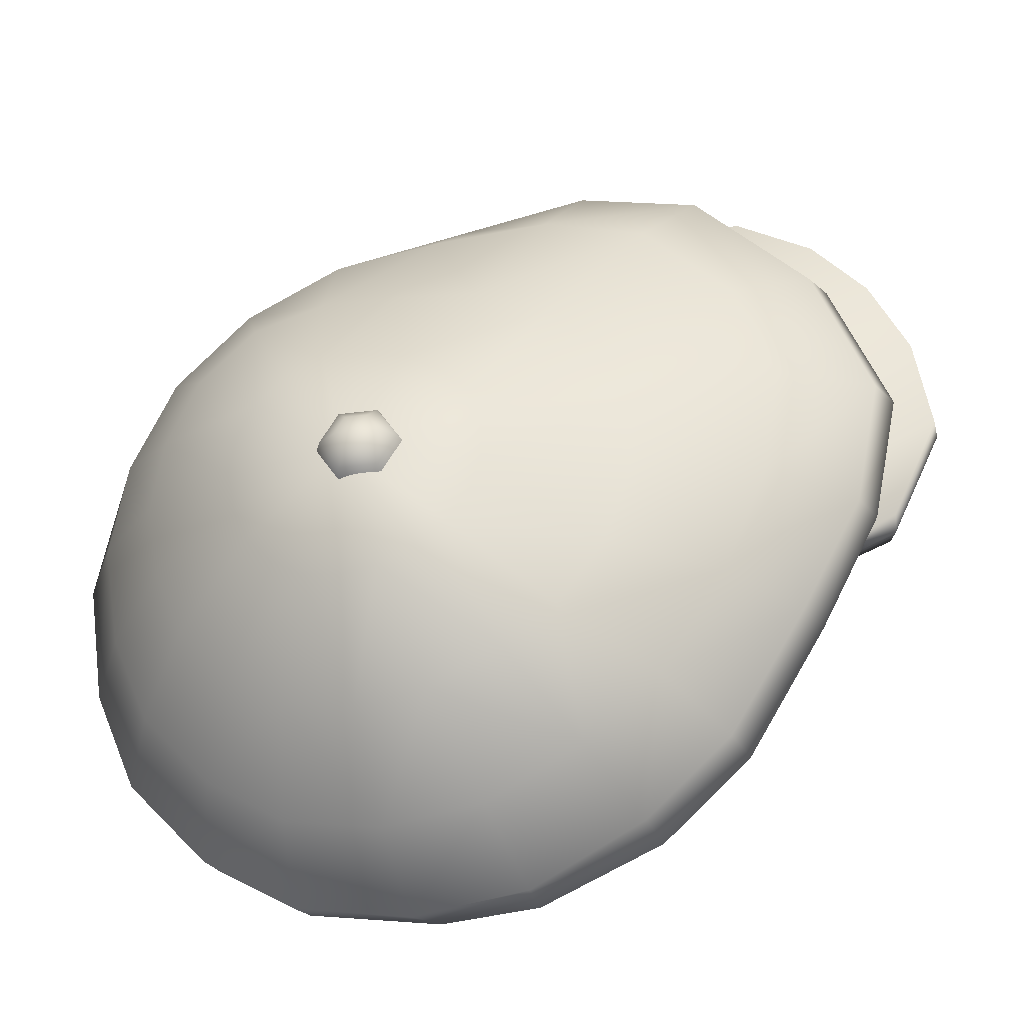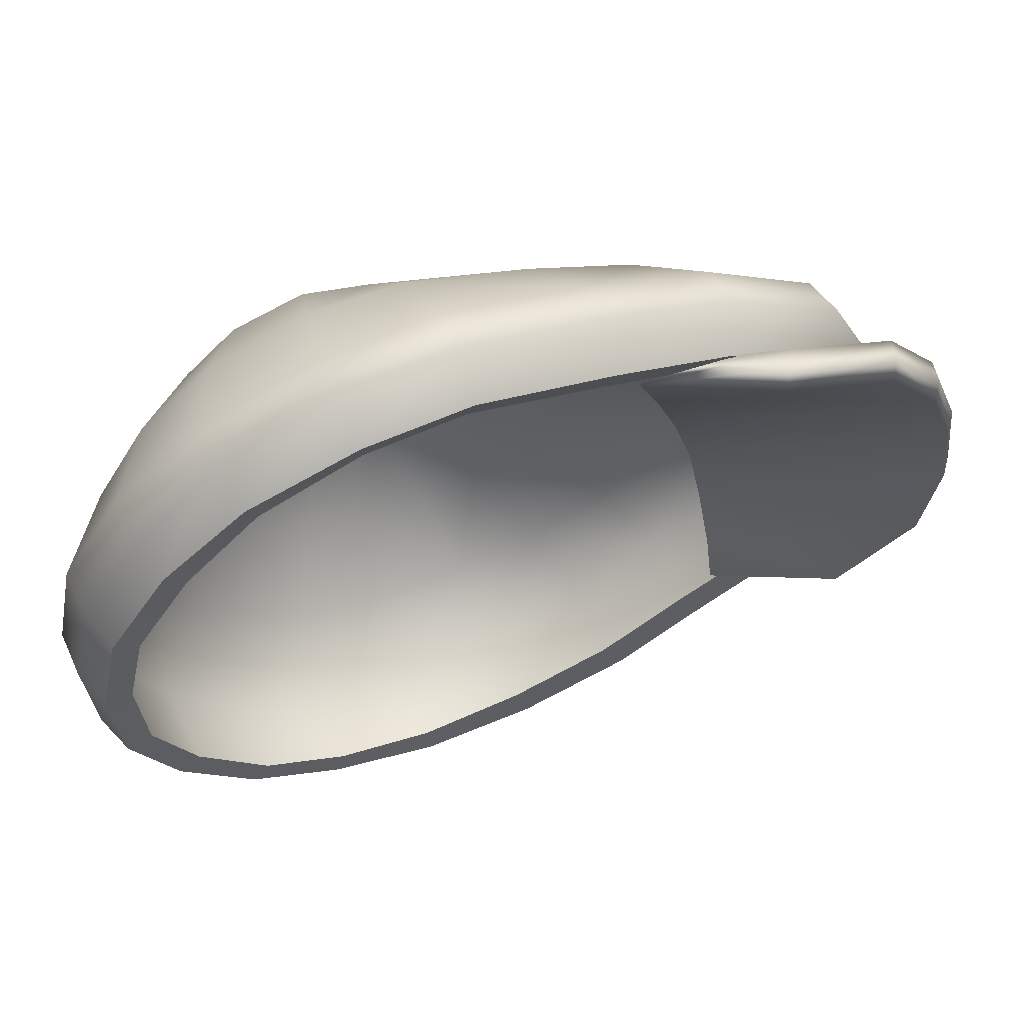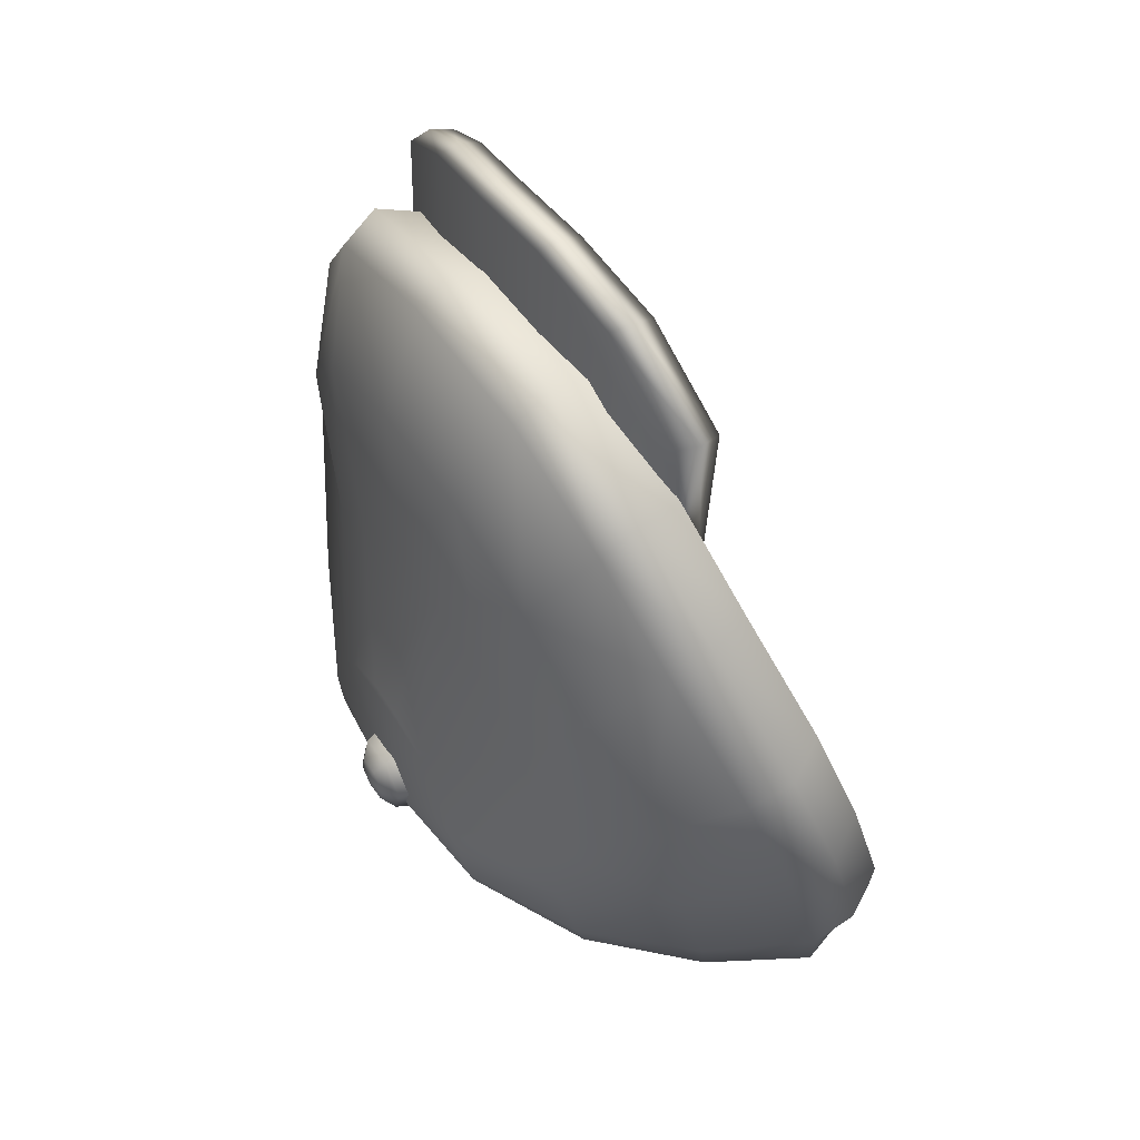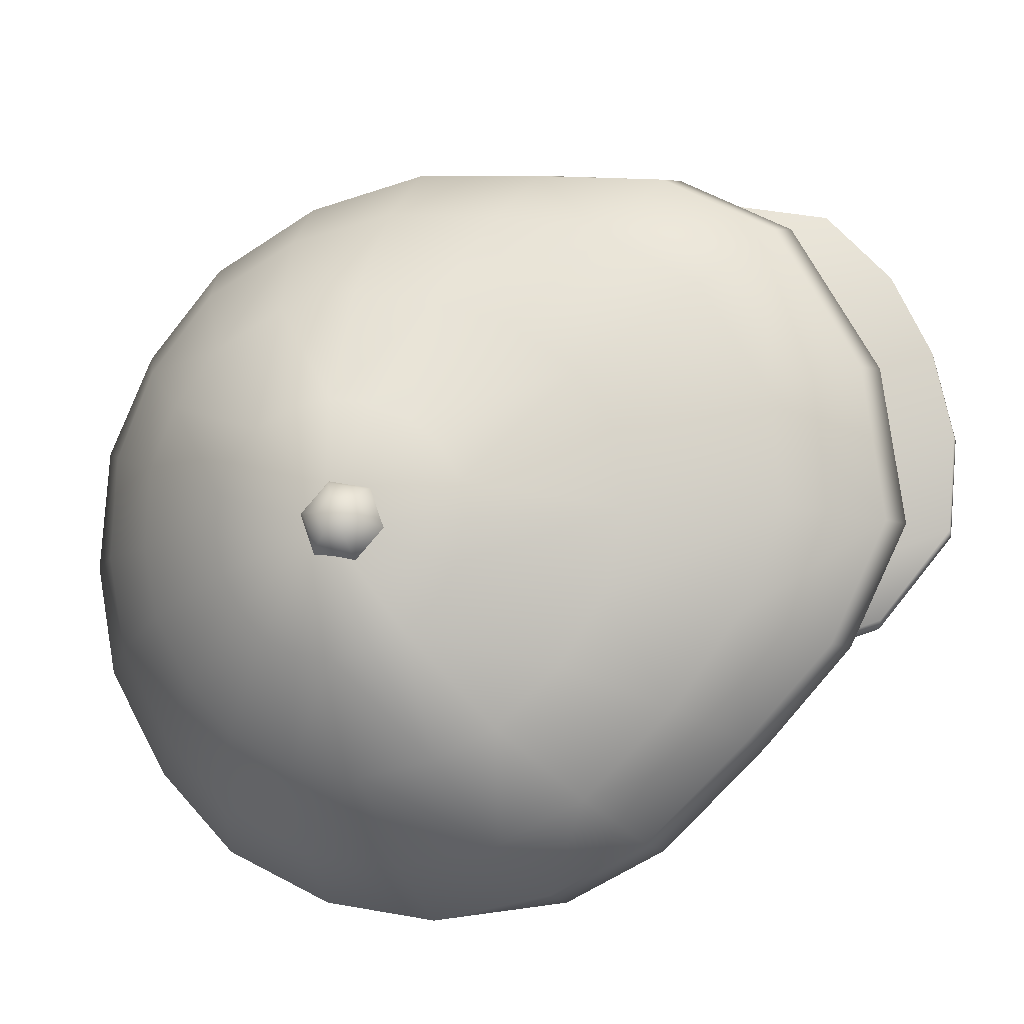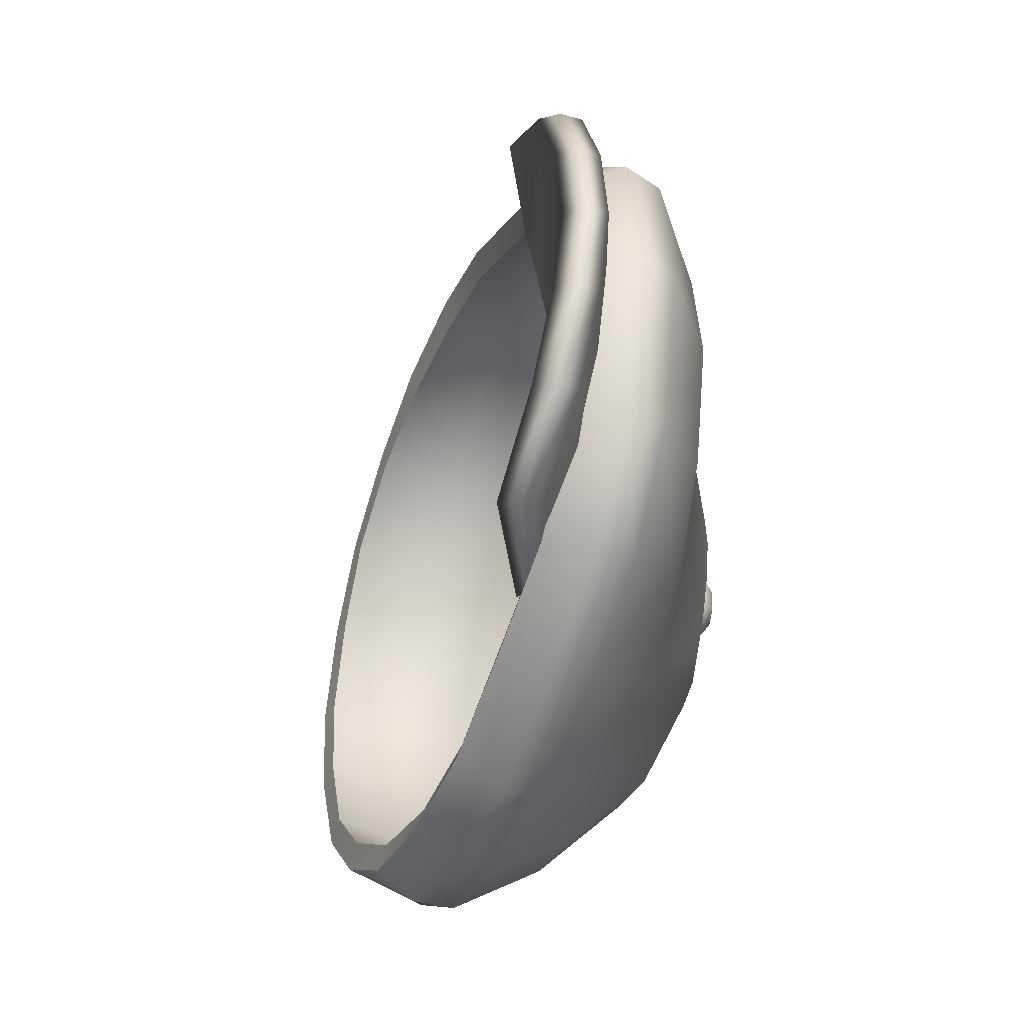
<metadata>
{"format":"obj","ext":"obj","renderer":"f3d","projection":"perspective","resolution":1024,"background":"white","views":[{"elev":49.4,"azim":-122.1,"up":"+Y"},{"elev":-23.7,"azim":-77.9,"up":"+Y"},{"elev":39.9,"azim":-120.0,"up":"+Z"},{"elev":77.0,"azim":-109.0,"up":"+Y"},{"elev":51.8,"azim":91.4,"up":"+Z"}]}
</metadata>
<code>
g default
v 1.271 10.56 -1.3
v 0.9479 10.43 -1.616
v 0.4846 10.35 -1.83
v 0.02034 10.32 -1.915
v -0.4867 10.35 -1.83
v -0.9175 10.42 -1.639
v -1.271 10.56 -1.3
v -1.51 10.74 -0.9027
v -1.59 10.95 -0.4157
v -1.534 11.13 0.03141
v -1.271 11.33 0.5788
v -1.038 11.49 1.036
v -0.6485 11.62 1.397
v -0.03118 11.67 1.512
v 0.652 11.62 1.395
v 1.043 11.5 1.065
v 1.27 11.33 0.5797
v 1.517 11.15 0.08842
v 1.59 10.95 -0.4171
v 1.514 10.74 -0.8969
v 1.331 10.94 -1.475
v 0.9913 10.8 -1.803
v 0.8427 11.22 -1.742
v 1.133 11.34 -1.473
v 0.5086 10.71 -2.018
v 0.02053 10.68 -2.102
v 0.01761 11.1 -1.985
v 0.4326 11.13 -1.916
v -0.5086 10.71 -2.018
v -0.9607 10.79 -1.825
v -0.8167 11.21 -1.761
v -0.4326 11.13 -1.916
v -1.331 10.94 -1.475
v -1.571 11.11 -1.052
v -1.336 11.49 -1.121
v -1.133 11.34 -1.473
v -1.646 11.31 -0.5466
v -1.585 11.48 -0.09553
v -1.35 11.78 -0.2999
v -1.4 11.65 -0.6925
v -1.331 11.68 0.4346
v -1.078 11.84 0.8893
v -0.8632 12.03 0.5412
v -1.133 11.91 0.1614
v -0.6768 11.96 1.267
v -0.03081 12 1.393
v -0.02301 12.15 0.9598
v -0.5074 12.12 0.8534
v 0.6768 11.96 1.267
v 1.081 11.85 0.9175
v 0.8616 12.04 0.5646
v 0.5074 12.12 0.8534
v 1.331 11.68 0.4346
v 1.568 11.51 -0.04044
v 1.335 11.79 -0.2526
v 1.133 11.91 0.1614
v 1.646 11.31 -0.5466
v 1.575 11.11 -1.047
v 1.339 11.49 -1.116
v 1.4 11.65 -0.6925
v 0.6122 11.65 -1.596
v 0.8229 11.74 -1.403
v 0.01281 11.55 -1.768
v 0.3143 11.58 -1.719
v -0.5932 11.64 -1.609
v -0.3143 11.58 -1.719
v -0.9712 11.86 -1.151
v -0.8229 11.74 -1.403
v -0.9811 12 -0.5582
v -1.017 11.97 -0.8401
v -0.6162 12.07 0.02973
v -0.8229 12.02 -0.2286
v -0.01431 12.13 0.3143
v -0.3143 12.12 0.2385
v 0.6116 12.08 0.04575
v 0.3143 12.12 0.2385
v 0.971 12 -0.5252
v 0.8229 12.02 -0.2286
v 0.9726 11.86 -1.147
v 1.017 11.97 -0.8401
v 0.3218 12 -1.333
v 0.4326 12.05 -1.234
v 0.006754 11.95 -1.421
v 0.1652 11.96 -1.396
v -0.3118 12 -1.34
v -0.1652 11.96 -1.396
v -0.5108 12.11 -1.1
v -0.4326 12.05 -1.234
v -0.5167 12.19 -0.7859
v -0.5347 12.16 -0.9342
v -0.3226 12.23 -0.4996
v -0.4326 12.21 -0.6172
v -0.007523 12.26 -0.3728
v -0.1652 12.25 -0.4089
v 0.3202 12.23 -0.492
v 0.1652 12.25 -0.4089
v 0.5116 12.2 -0.7691
v 0.4326 12.21 -0.6172
v 0.5112 12.11 -1.098
v 0.5347 12.16 -0.9342
v 0 12.22 -0.9562
v 0.1023 12.26 -1.082
v -0.1023 12.26 -1.082
v -0.2045 12.28 -0.9064
v -0.1023 12.31 -0.731
v 0.1023 12.31 -0.731
v 0.2045 12.28 -0.9064
v 0.08856 12.33 -1.068
v -0.08856 12.33 -1.068
v -0.1771 12.35 -0.9164
v -0.08856 12.37 -0.7645
v 0.08856 12.37 -0.7645
v 0.1771 12.35 -0.9164
v 0.05113 12.39 -1.011
v -0.05113 12.39 -1.011
v -0.1023 12.4 -0.9237
v -0.05113 12.42 -0.8361
v 0.05113 12.42 -0.8361
v 0.1023 12.4 -0.9237
v 0 12.42 -0.9264
v 1.395 10.53 -1.364
v 0.5327 10.29 -1.943
v -0.5327 10.29 -1.943
v -1.395 10.53 -1.364
v -1.724 10.92 -0.3849
v -1.395 11.32 0.6626
v -0.709 11.62 1.534
v 0.709 11.62 1.534
v 1.395 11.32 0.6626
v 1.724 10.92 -0.3849
v 1.479 10.9 -1.571
v 0.565 10.65 -2.174
v -0.565 10.65 -2.174
v -1.479 10.9 -1.571
v -1.828 11.31 -0.5394
v -1.479 11.72 0.5506
v -0.7519 12.03 1.476
v 0.7519 12.03 1.476
v 1.479 11.72 0.5506
v 1.828 11.31 -0.5394
v 1.258 11.34 -1.568
v 0.4806 11.11 -2.061
v -0.4806 11.11 -2.061
v -1.258 11.34 -1.568
v -1.555 11.69 -0.7015
v -1.258 11.97 0.2471
v -0.5637 12.21 1.016
v 0.5637 12.21 1.016
v 1.258 11.97 0.2471
v 1.555 11.69 -0.7015
v 0.9141 11.79 -1.491
v 0.3492 11.61 -1.842
v -0.3492 11.61 -1.842
v -0.9141 11.79 -1.491
v -1.13 12.04 -0.8655
v -0.9141 12.1 -0.1862
v -0.3492 12.21 0.3327
v 0.3492 12.21 0.3327
v 0.9141 12.1 -0.1862
v 1.13 12.04 -0.8655
v 0.4806 12.14 -1.303
v 0.1836 12.04 -1.483
v -0.1836 12.04 -1.483
v -0.4806 12.14 -1.303
v -0.594 12.26 -0.97
v -0.4806 12.31 -0.6178
v -0.1836 12.35 -0.3864
v 0.1836 12.35 -0.3864
v 0.4806 12.31 -0.6178
v 0.594 12.26 -0.97
v 0 12.32 -0.9945
v 0.7712 11.87 1.596
v -0.7712 11.87 1.596
v -1.517 11.54 0.6522
v -1.875 11.11 -0.4622
v -1.44 10.72 -1.462
v -0.5501 10.46 -2.089
v 0.5501 10.46 -2.089
v 1.44 10.72 -1.462
v 1.875 11.11 -0.4622
v 1.517 11.54 0.6522
v -0.03228 11.67 1.665
v -0.03511 11.92 1.739
v -0.03423 12.08 1.615
v -0.02556 12.24 1.134
v -0.0159 12.22 0.4169
v -0.008357 12.36 -0.3464
v 1.151 11.5 1.168
v 1.224 11.74 1.2
v 1.201 11.91 1.087
v 0.9572 12.12 0.695
v 0.6794 12.16 0.1186
v 0.3557 12.34 -0.4788
v 1.643 11.13 0.1558
v 1.786 11.34 0.1131
v 1.742 11.53 0.02285
v 1.483 11.85 -0.2129
v 1.079 12.08 -0.5156
v 0.5683 12.29 -0.7866
v 1.649 10.71 -0.9119
v 1.749 10.89 -1.034
v 1.749 11.09 -1.095
v 1.488 11.51 -1.172
v 1.081 11.92 -1.206
v 0.5679 12.2 -1.152
v 1.039 10.39 -1.713
v 1.073 10.56 -1.84
v 1.101 10.75 -1.935
v 0.9362 11.21 -1.867
v 0.68 11.69 -1.705
v 0.3575 12.08 -1.413
v 0.02139 10.25 -2.032
v 0.02212 10.42 -2.186
v 0.02281 10.61 -2.268
v 0.01957 11.08 -2.137
v 0.01423 11.58 -1.897
v 0.007502 12.02 -1.511
v -1.007 10.38 -1.736
v -1.04 10.55 -1.866
v -1.067 10.74 -1.96
v -0.9072 11.2 -1.888
v -0.659 11.68 -1.72
v -0.3464 12.08 -1.421
v -1.645 10.71 -0.918
v -1.745 10.88 -1.04
v -1.746 11.09 -1.101
v -1.485 11.51 -1.177
v -1.079 11.92 -1.21
v -0.5674 12.2 -1.154
v -1.662 11.1 0.0969
v -1.806 11.31 0.05051
v -1.761 11.5 -0.03834
v -1.499 11.83 -0.2654
v -1.09 12.08 -0.5524
v -0.574 12.29 -0.8052
v -1.147 11.49 1.139
v -1.221 11.72 1.168
v -1.197 11.9 1.056
v -0.9589 12.11 0.6689
v -0.6845 12.16 0.1008
v -0.3584 12.33 -0.4872
v -1.119 11.3 1.391
v 1.119 11.3 1.391
v -1.119 11.51 1.391
v 1.119 11.51 1.391
v -1.119 11.49 0.7577
v 1.119 11.49 0.7577
v -1.144 11.39 0.73
v 1.144 11.39 0.73
v 0.8361 11.45 0.7598
v 0.8361 11.44 1.833
v 0.8361 11.65 1.833
v 0.8361 11.65 0.7598
v 0.418 11.52 0.7794
v 0.418 11.52 2.001
v 0.418 11.73 2.001
v 0.418 11.73 0.7794
v 0 11.56 0.7916
v 0 11.56 2.041
v 0 11.77 2.041
v 0 11.77 0.7916
v -0.418 11.52 0.7794
v -0.418 11.52 2.001
v -0.418 11.73 2.001
v -0.418 11.73 0.7794
v -0.8361 11.45 0.7598
v -0.8361 11.44 1.833
v -0.8361 11.65 1.833
v -0.8361 11.65 0.7598
v 1.144 11.4 1.391
v 0.8549 11.55 1.851
v 0.4274 11.63 2.027
v 0 11.67 2.069
v -0.4274 11.63 2.027
v -0.8549 11.55 1.851
v -1.144 11.4 1.391
g SnorpyHat02:pSphere16
f 21 24 23 22
f 25 28 27 26
f 29 32 31 30
f 33 36 35 34
f 37 40 39 38
f 41 44 43 42
f 45 48 47 46
f 49 52 51 50
f 53 56 55 54
f 57 60 59 58
f 24 62 61 23
f 28 64 63 27
f 32 66 65 31
f 36 68 67 35
f 40 70 69 39
f 44 72 71 43
f 48 74 73 47
f 52 76 75 51
f 56 78 77 55
f 60 80 79 59
f 62 82 81 61
f 64 84 83 63
f 66 86 85 65
f 68 88 87 67
f 70 90 89 69
f 72 92 91 71
f 74 94 93 73
f 76 96 95 75
f 78 98 97 77
f 80 100 99 79
f 101 84 81
f 84 101 83
f 101 88 85
f 88 101 87
f 101 92 89
f 92 101 91
f 101 96 93
f 96 101 95
f 101 100 97
f 100 101 99
f 45 46 14 13
f 41 42 12 11
f 37 38 10 9
f 33 34 8 7
f 29 30 6 5
f 25 26 4 3
f 21 22 2 1
f 57 58 20 19
f 53 54 18 17
f 49 50 16 15
f 14 46 49 15
f 47 52 49 46
f 73 76 52 47
f 93 96 76 73
f 16 50 53 17
f 51 56 53 50
f 75 78 56 51
f 95 98 78 75
f 18 54 57 19
f 55 60 57 54
f 77 80 60 55
f 97 100 80 77
f 20 58 21 1
f 59 24 21 58
f 79 62 24 59
f 99 82 62 79
f 2 22 25 3
f 23 28 25 22
f 61 64 28 23
f 81 84 64 61
f 4 26 29 5
f 27 32 29 26
f 63 66 32 27
f 83 86 66 63
f 6 30 33 7
f 31 36 33 30
f 65 68 36 31
f 85 88 68 65
f 8 34 37 9
f 35 40 37 34
f 67 70 40 35
f 87 90 70 67
f 10 38 41 11
f 39 44 41 38
f 69 72 44 39
f 89 92 72 69
f 12 42 45 13
f 43 48 45 42
f 71 74 48 43
f 91 94 74 71
f 101 86 83
f 86 101 85
f 101 90 87
f 90 101 89
f 101 94 91
f 94 101 93
f 101 98 95
f 98 101 97
f 101 82 99
f 82 101 81
f 102 103 109 108
f 103 104 110 109
f 104 105 111 110
f 105 106 112 111
f 106 107 113 112
f 107 102 108 113
f 108 109 115 114
f 109 110 116 115
f 110 111 117 116
f 111 112 118 117
f 112 113 119 118
f 113 108 114 119
f 114 115 120
f 115 116 120
f 116 117 120
f 117 118 120
f 118 119 120
f 119 114 120
f 121 206 207 179
f 122 212 213 178
f 123 218 219 177
f 124 224 225 176
f 125 230 231 175
f 126 236 237 174
f 127 182 183 173
f 128 188 189 172
f 129 194 195 181
f 130 200 201 180
f 131 208 209 141
f 132 214 215 142
f 133 220 221 143
f 134 226 227 144
f 135 232 233 145
f 136 238 239 146
f 137 184 185 147
f 138 190 191 148
f 139 196 197 149
f 140 202 203 150
f 141 209 210 151
f 142 215 216 152
f 143 221 222 153
f 144 227 228 154
f 145 233 234 155
f 146 239 240 156
f 147 185 186 157
f 148 191 192 158
f 149 197 198 159
f 150 203 204 160
f 151 210 211 161
f 152 216 217 162
f 153 222 223 163
f 154 228 229 164
f 155 234 235 165
f 156 240 241 166
f 157 186 187 167
f 158 192 193 168
f 159 198 199 169
f 160 204 205 170
f 171 211 162
f 162 217 171
f 171 223 164
f 164 229 171
f 171 235 166
f 166 241 171
f 171 187 168
f 168 193 171
f 171 199 170
f 170 205 171
f 173 183 184 137
f 174 237 238 136
f 175 231 232 135
f 176 225 226 134
f 177 219 220 133
f 178 213 214 132
f 179 207 208 131
f 180 201 202 140
f 181 195 196 139
f 172 189 190 138
f 182 128 172 183
f 184 183 172 138
f 185 184 138 148
f 186 185 148 158
f 187 186 158 168
f 188 129 181 189
f 190 189 181 139
f 191 190 139 149
f 192 191 149 159
f 193 192 159 169
f 194 130 180 195
f 196 195 180 140
f 197 196 140 150
f 198 197 150 160
f 199 198 160 170
f 200 121 179 201
f 202 201 179 131
f 203 202 131 141
f 204 203 141 151
f 205 204 151 161
f 206 122 178 207
f 208 207 178 132
f 209 208 132 142
f 210 209 142 152
f 211 210 152 162
f 212 123 177 213
f 214 213 177 133
f 215 214 133 143
f 216 215 143 153
f 217 216 153 163
f 218 124 176 219
f 220 219 176 134
f 221 220 134 144
f 222 221 144 154
f 223 222 154 164
f 224 125 175 225
f 226 225 175 135
f 227 226 135 145
f 228 227 145 155
f 229 228 155 165
f 230 126 174 231
f 232 231 174 136
f 233 232 136 146
f 234 233 146 156
f 235 234 156 166
f 236 127 173 237
f 238 237 173 137
f 239 238 137 147
f 240 239 147 157
f 241 240 157 167
f 171 217 163
f 163 223 171
f 171 229 165
f 165 235 171
f 171 241 167
f 167 187 171
f 171 193 169
f 169 199 171
f 171 205 161
f 161 211 171
f 206 121 1 2
f 212 122 3 4
f 218 123 5 6
f 224 124 7 8
f 230 125 9 10
f 236 126 11 12
f 182 127 13 14
f 188 128 15 16
f 194 129 17 18
f 200 130 19 20
f 128 182 14 15
f 129 188 16 17
f 130 194 18 19
f 121 200 20 1
f 122 206 2 3
f 123 212 4 5
f 124 218 6 7
f 125 224 8 9
f 126 230 10 11
f 127 236 12 13
f 242 267 275 276
f 244 268 269 246
f 248 266 267 242
f 243 249 270
f 248 242 276
f 250 249 243 251
f 271 251 243 270
f 253 252 245 247
f 254 250 251 255
f 272 255 251 271
f 257 256 252 253
f 258 254 255 259
f 273 259 255 272
f 261 260 256 257
f 262 258 259 263
f 274 263 259 273
f 265 264 260 261
f 266 262 263 267
f 275 267 263 274
f 269 268 264 265
f 270 249 247 245
f 252 271 270 245
f 256 272 271 252
f 260 273 272 256
f 264 274 273 260
f 268 275 274 264
f 276 275 268 244
f 248 276 244 246
f 269 266 248 246
f 250 253 247 249
f 254 257 253 250
f 258 261 257 254
f 262 265 261 258
f 269 265 262 266

</code>
